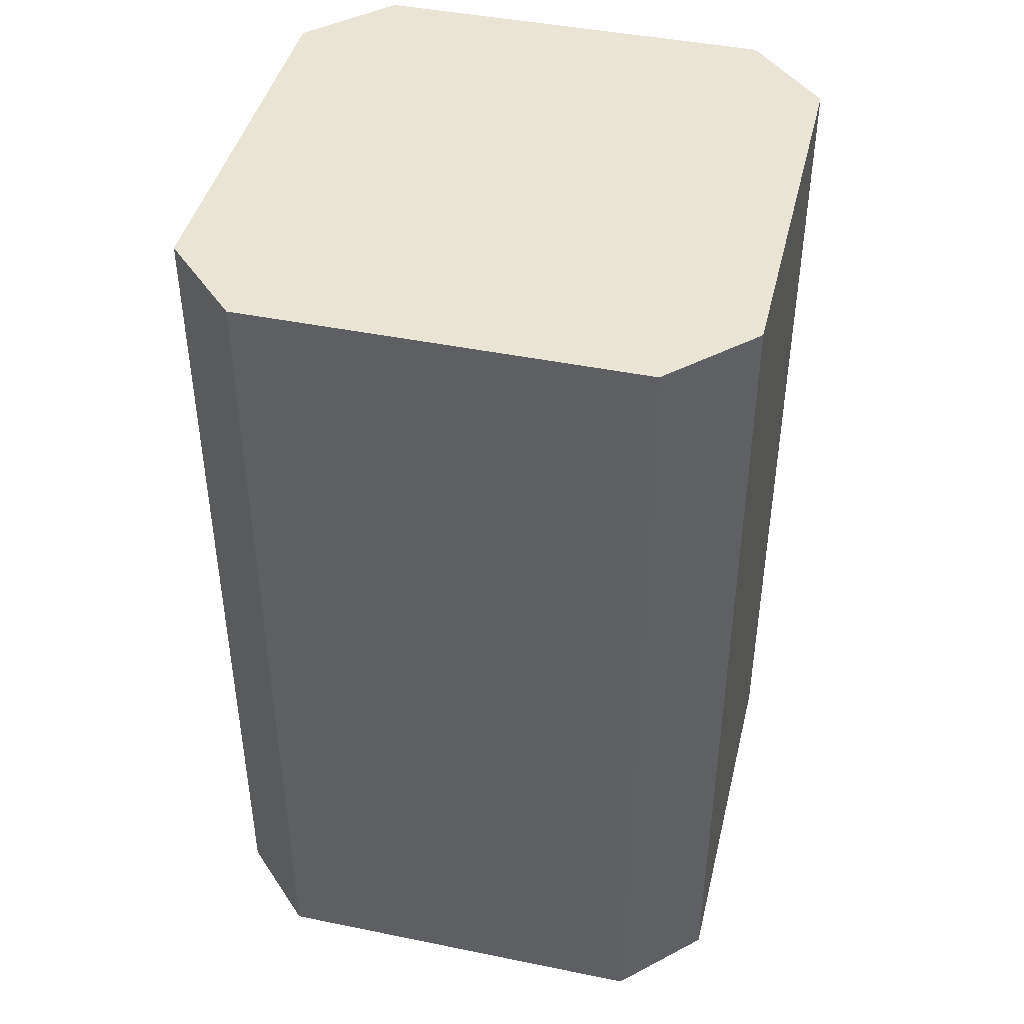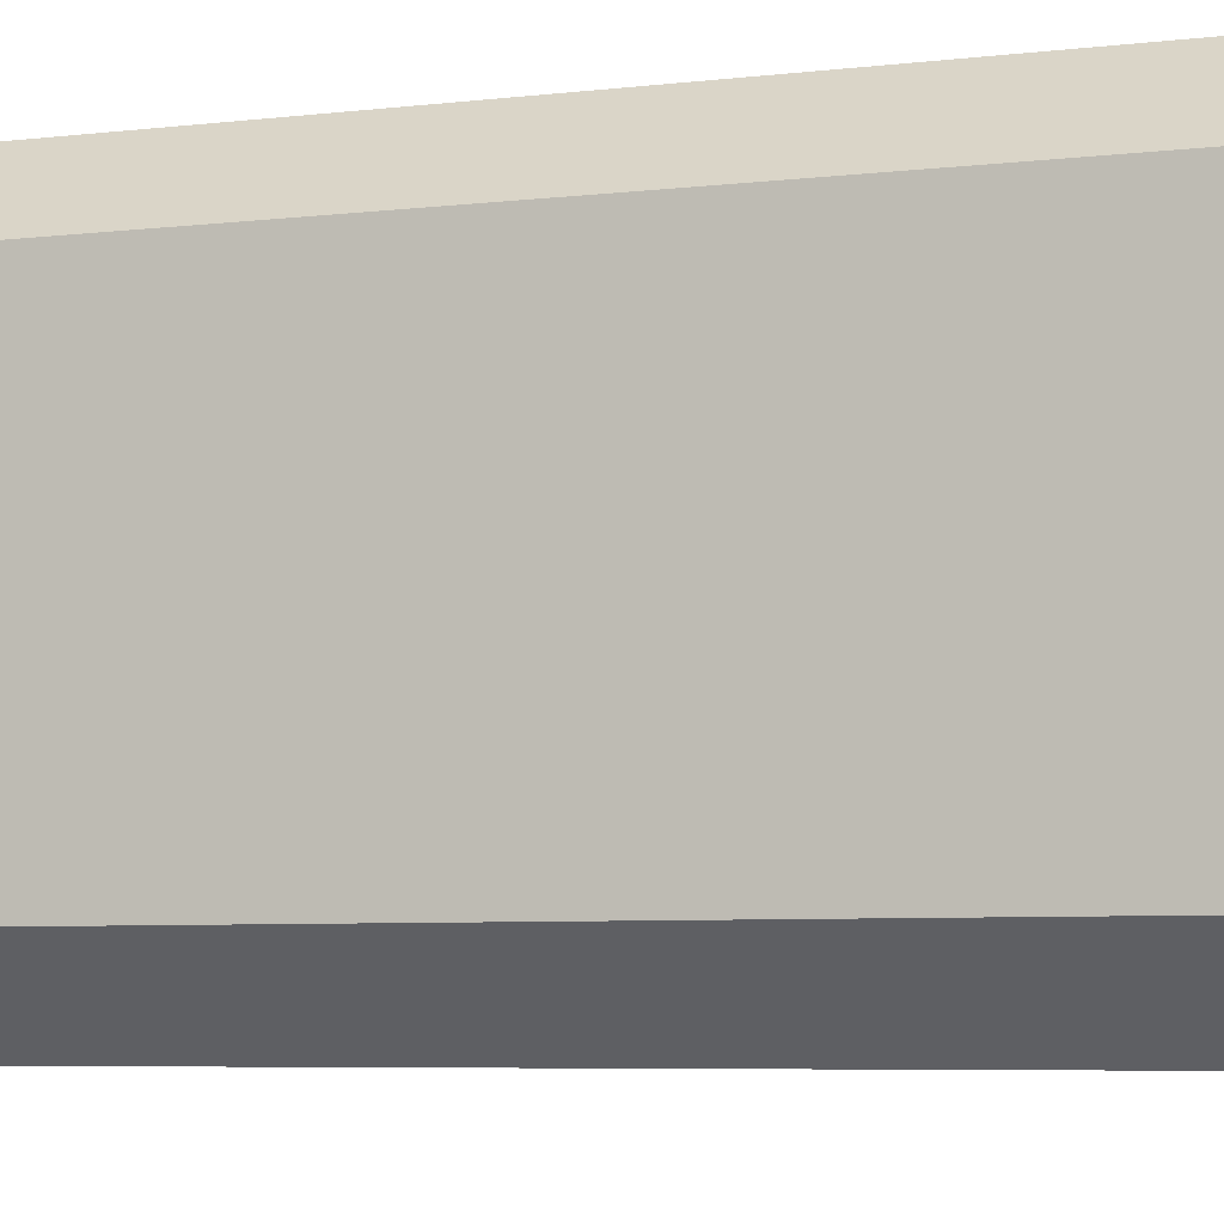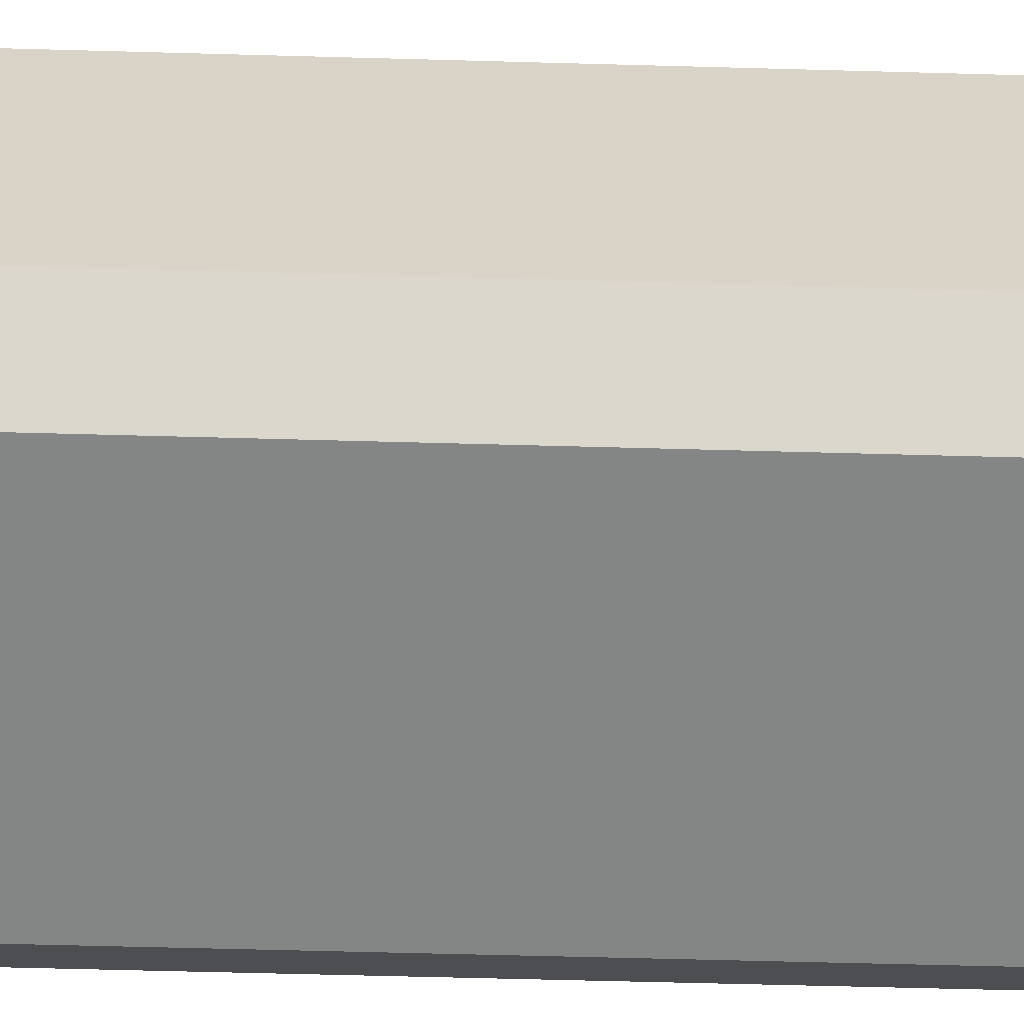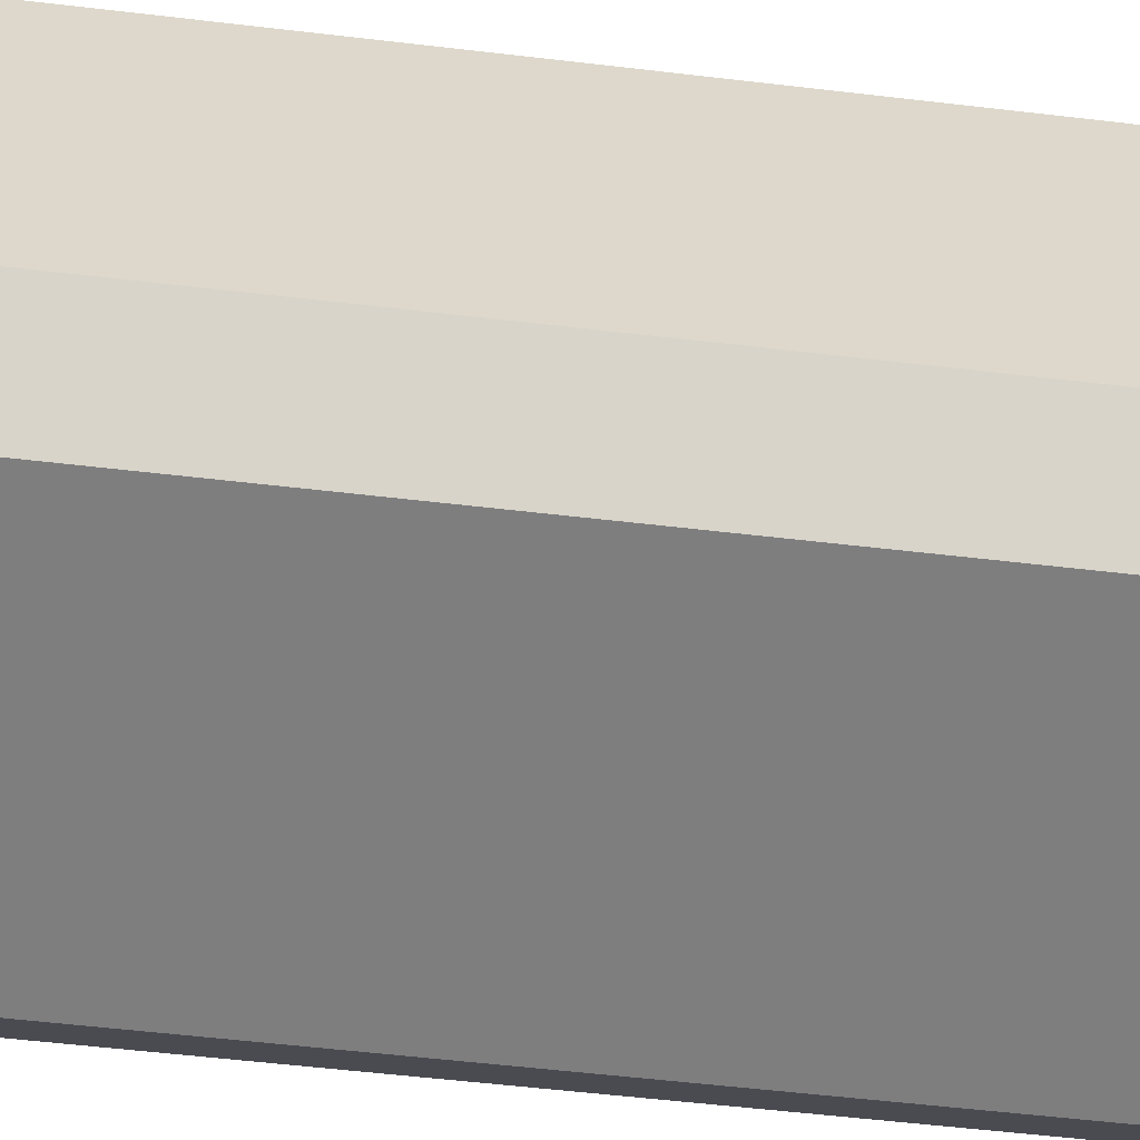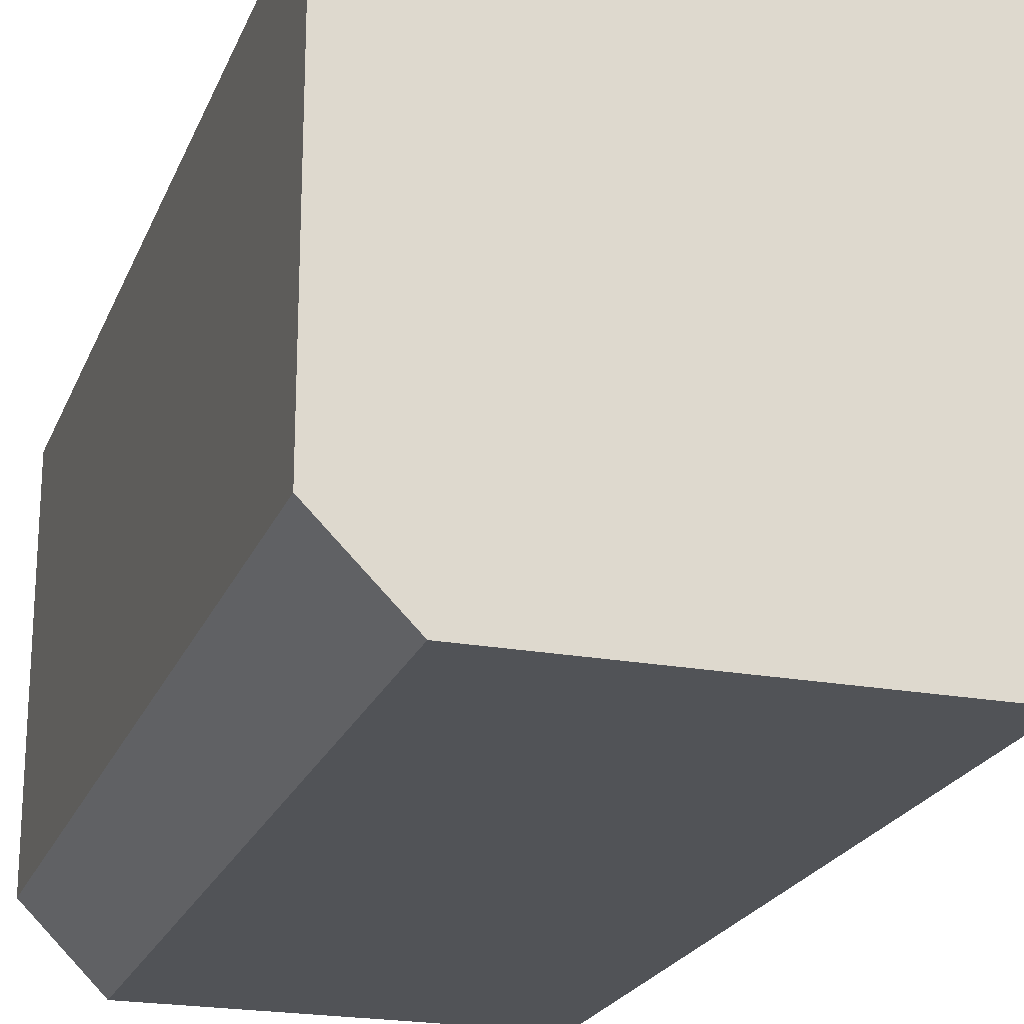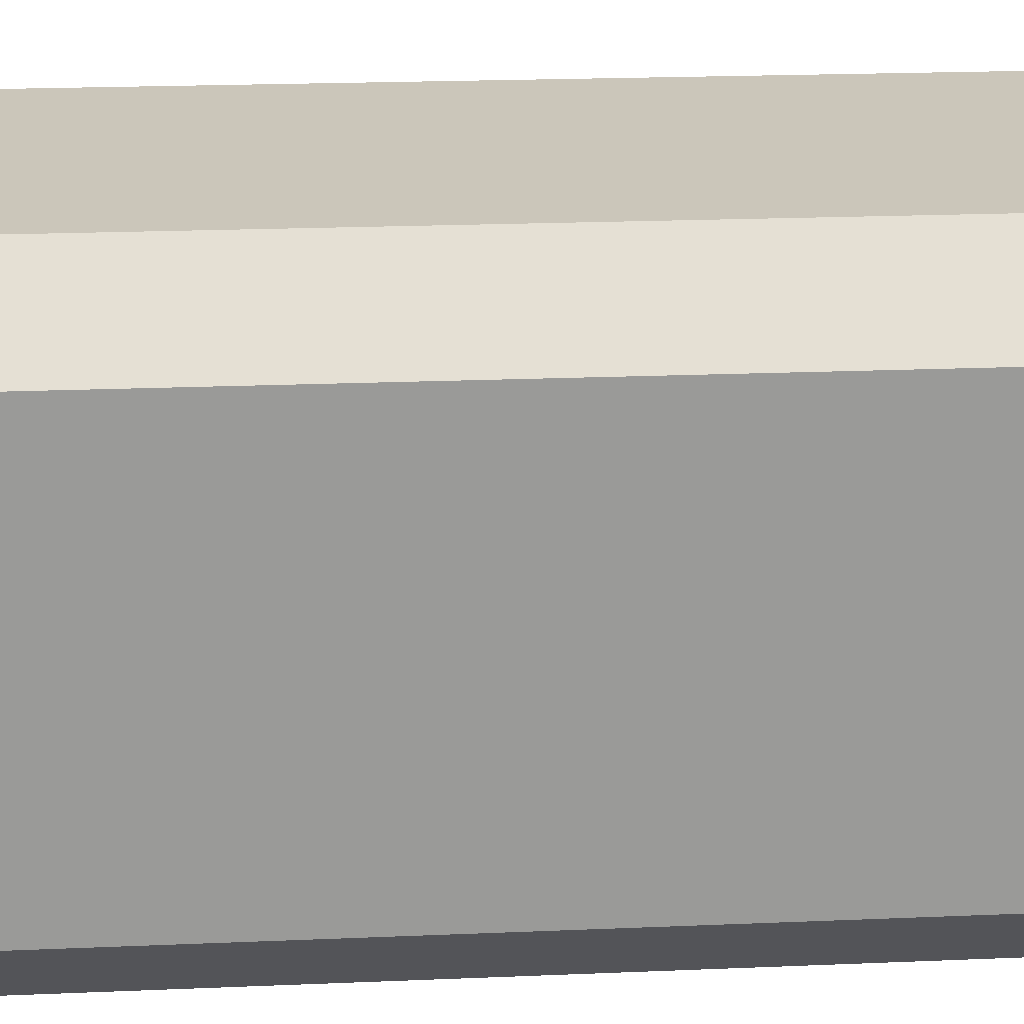
<metadata>
{"format":"obj","ext":"obj","renderer":"f3d","projection":"perspective","resolution":1024,"background":"white","views":[{"elev":43.6,"azim":13.5,"up":"+Y"},{"elev":-6.2,"azim":109.4,"up":"+Z"},{"elev":-61.6,"azim":88.4,"up":"+Z"},{"elev":-59.4,"azim":-96.8,"up":"+Z"},{"elev":-21.8,"azim":-17.8,"up":"+Z"},{"elev":21.2,"azim":85.7,"up":"+Z"}]}
</metadata>
<code>
o trap_ceiling_crusher_arm
g trap_ceiling_crusher_arm
v 0.3 0 -0.2143
v 0.2143 0 -0.3
v 0.2143 1 -0.3
v 0.3 1 -0.2143
v -0.2143 0 -0.3
v 0.3 0 0.2143
v 0.2143 0 0.3
v -0.2143 0 0.3
v -0.3 0 0.2143
v -0.3 0 -0.2143
v -0 0 -0
v -0.3 1 -0.2143
v -0.2143 1 -0.3
v -0.3 1 0.2143
v -0.2143 1 0.3
v 0.2143 1 0.3
v 0.3 1 0.2143
v -0 1 -0
f 1 2 4
f 2 3 4
f 5 2 11
f 9 10 11
f 8 9 11
f 7 8 11
f 6 7 11
f 1 6 11
f 2 1 11
f 10 5 11
f 5 10 13
f 10 12 13
f 10 9 12
f 9 14 12
f 9 8 14
f 8 15 14
f 16 15 7
f 15 8 7
f 7 6 16
f 6 17 16
f 6 1 17
f 1 4 17
f 12 14 18
f 3 13 18
f 4 3 18
f 17 4 18
f 16 17 18
f 15 16 18
f 14 15 18
f 13 12 18
f 13 3 5
f 3 2 5

</code>
